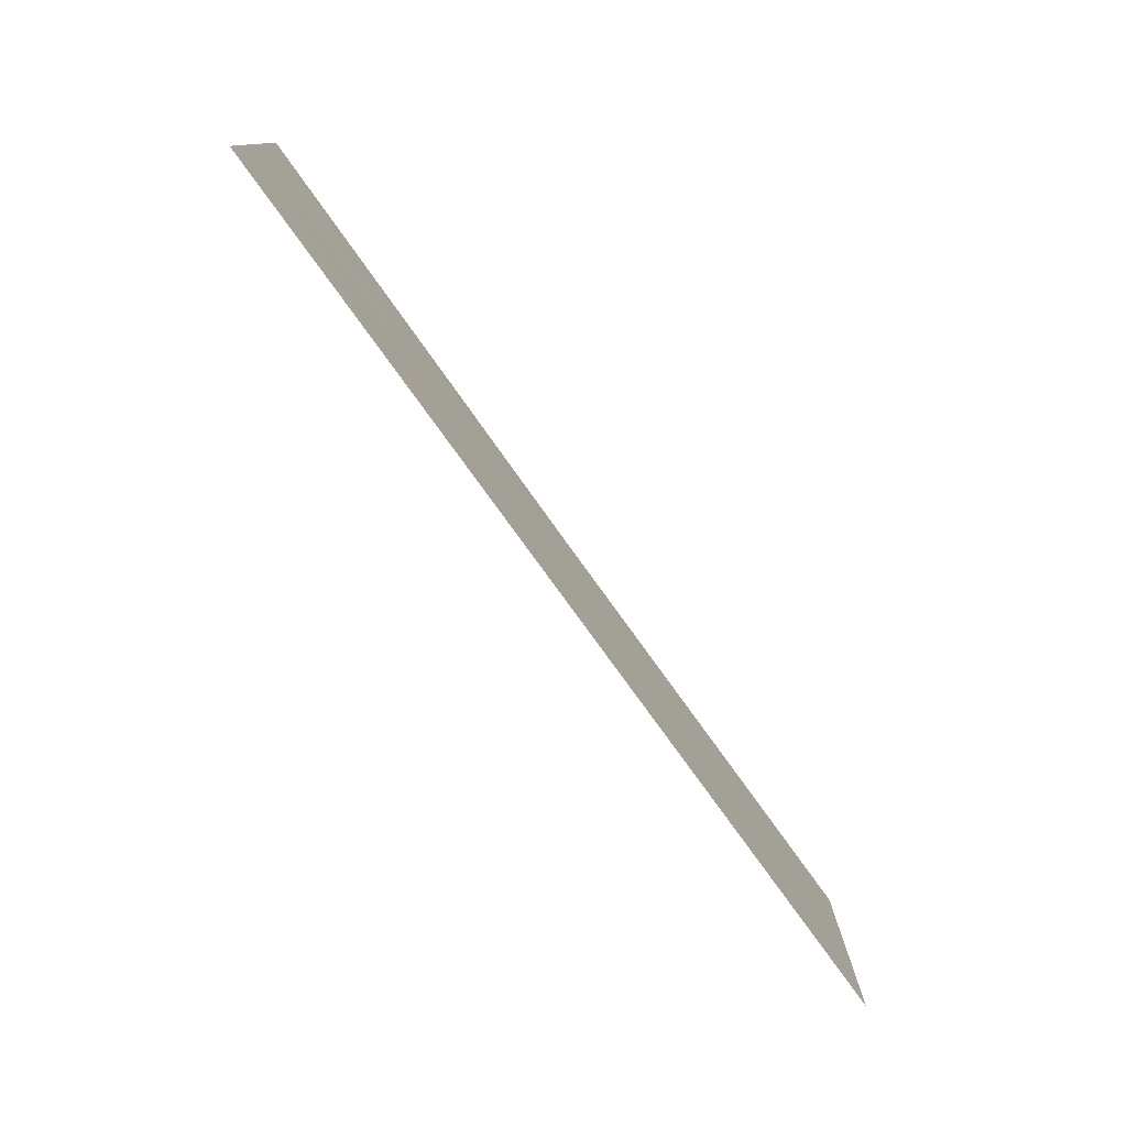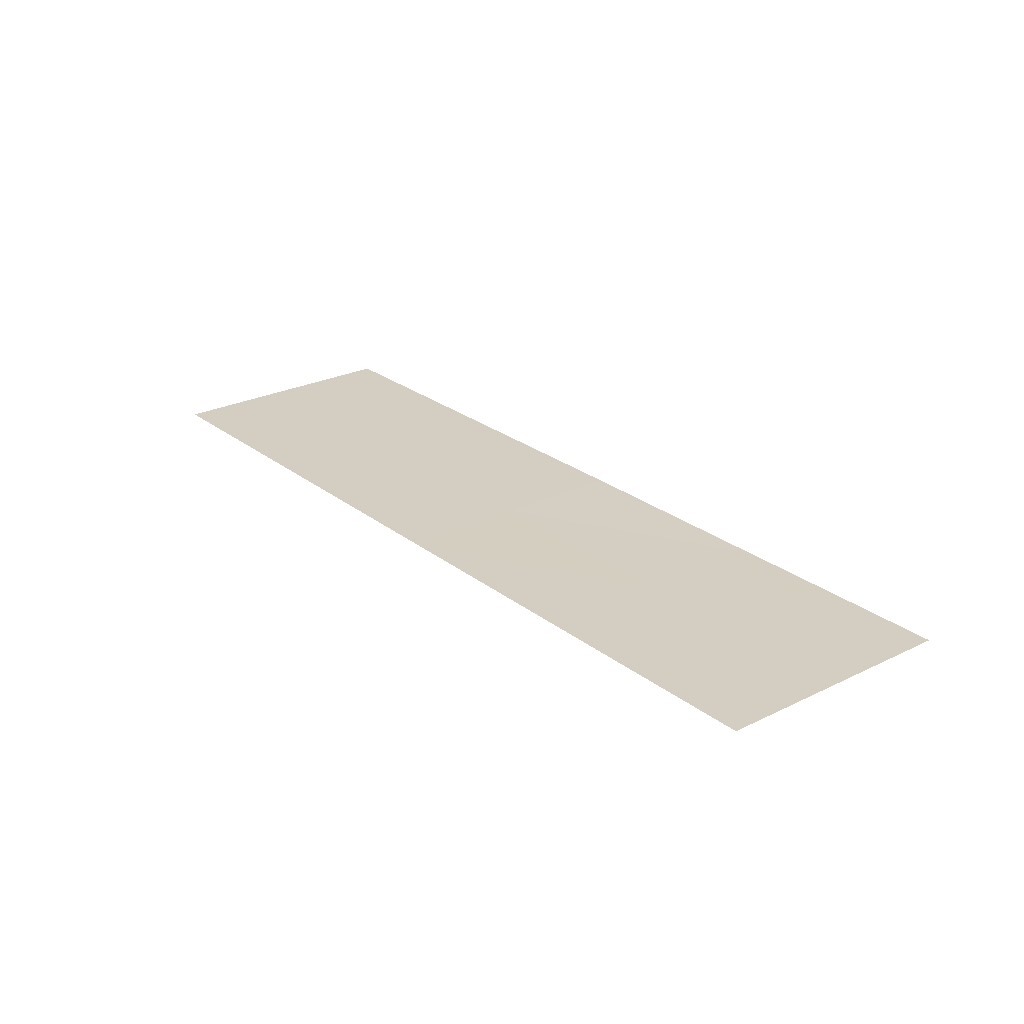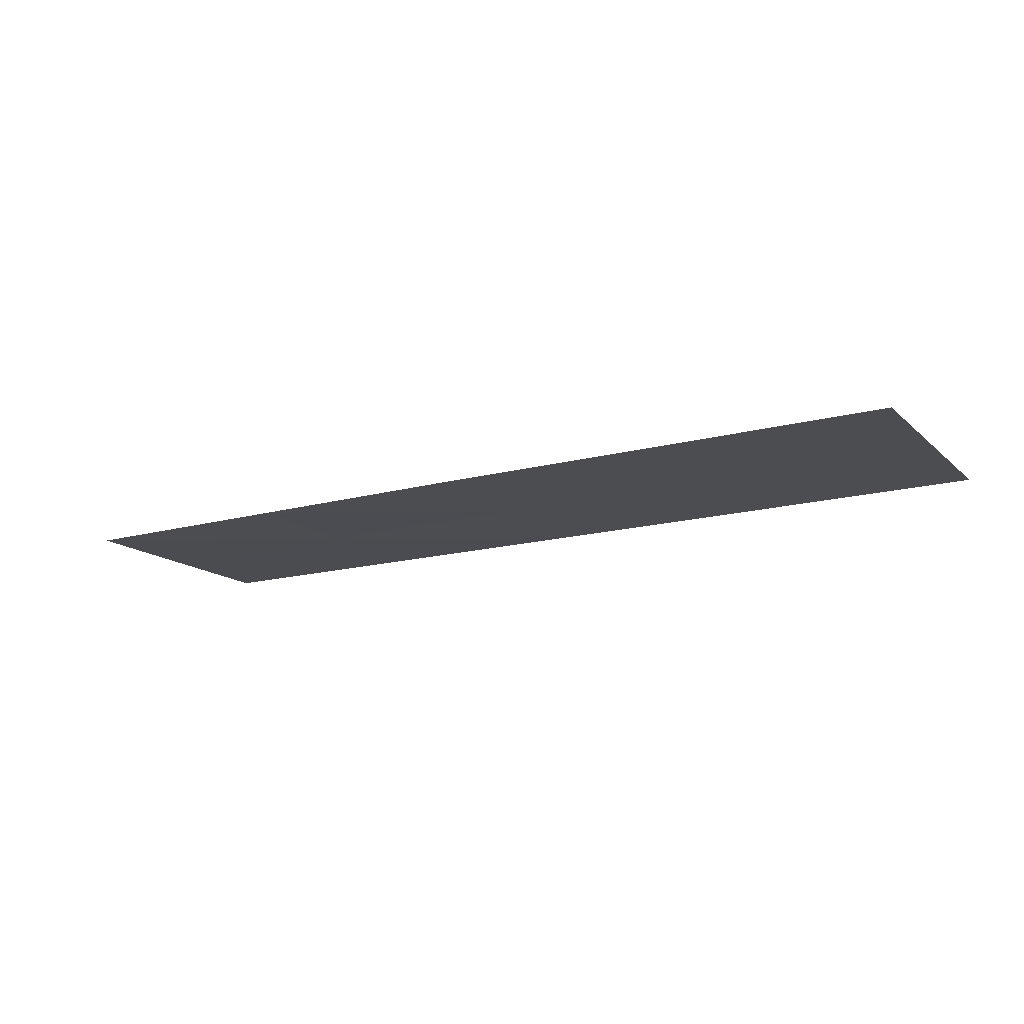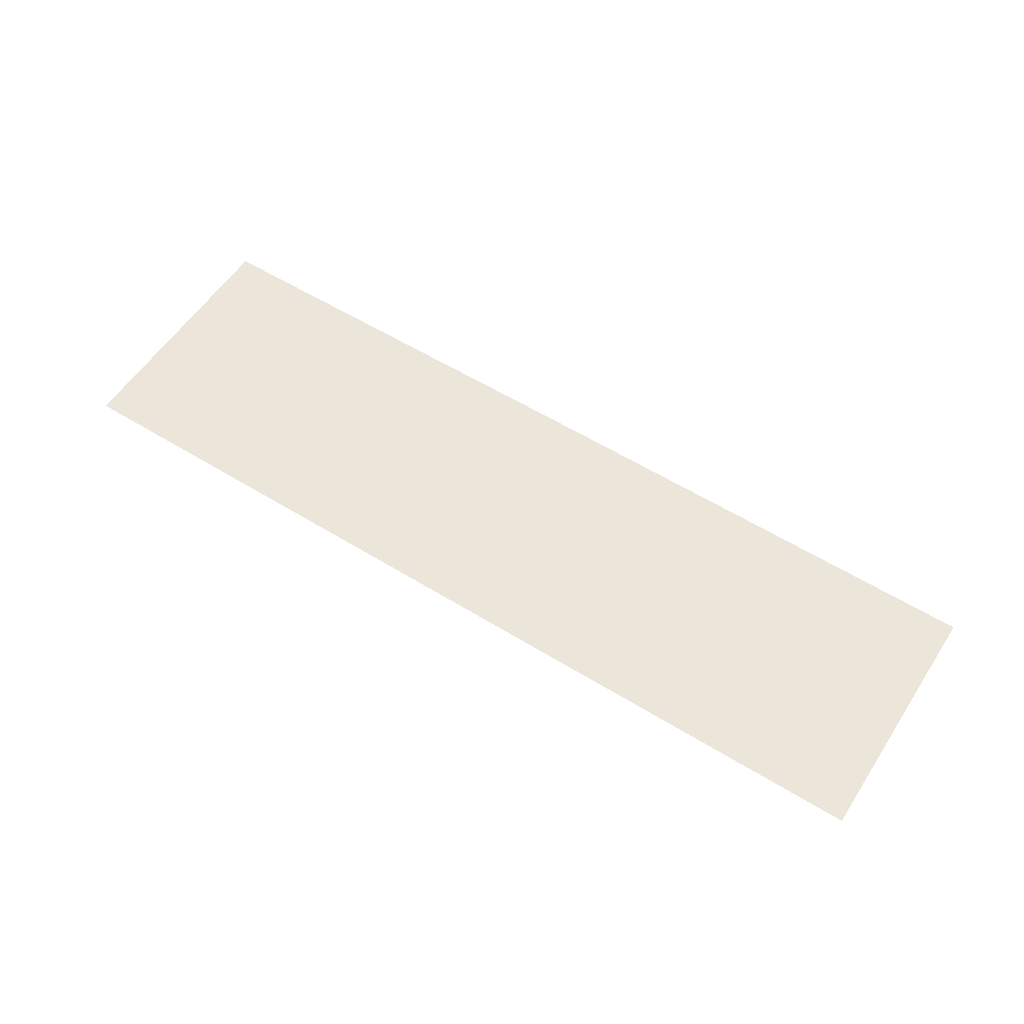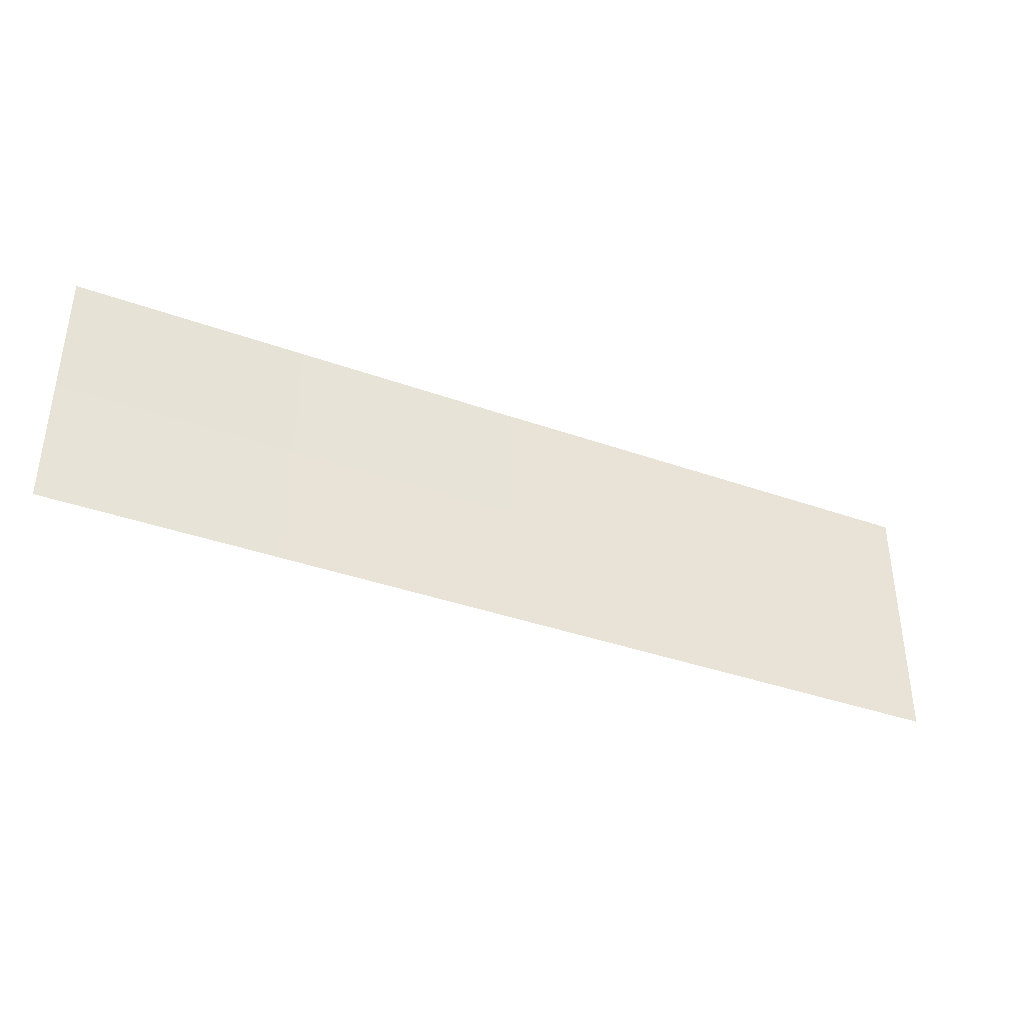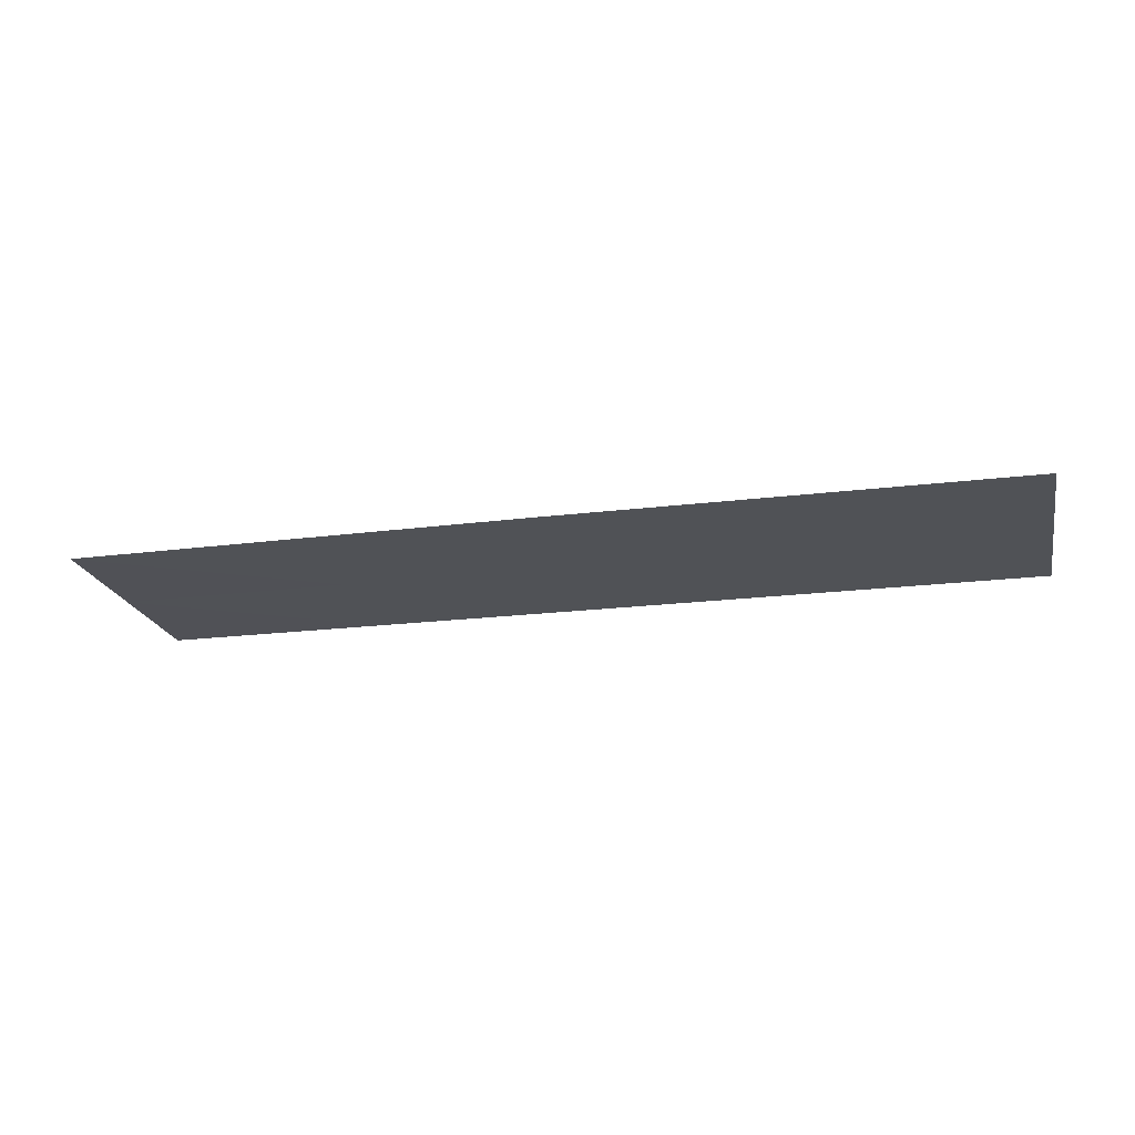
<metadata>
{"format":"obj","ext":"obj","renderer":"f3d","projection":"perspective","resolution":1024,"background":"white","views":[{"elev":-78.0,"azim":125.8,"up":"+Y"},{"elev":25.2,"azim":51.1,"up":"+Z"},{"elev":-15.7,"azim":-150.4,"up":"+Z"},{"elev":56.7,"azim":32.8,"up":"+Z"},{"elev":-38.4,"azim":155.9,"up":"+Y"},{"elev":-21.0,"azim":-167.6,"up":"+Z"}]}
</metadata>
<code>
v -3.6 10.19 0.005
v -1.8 10.19 0.005
v 8.473e-10 10.19 0.005
v 1.8 10.19 0.005
v 3.6 10.19 0.005
v -3.6 11.19 0.005
v -1.8 11.19 0.005
v 3.255e-15 11.19 0.005
v 1.8 11.19 -8.674e-19
v 3.6 11.19 -0.005
v -3.6 12.19 0.005
v -1.8 12.19 0.005
v 3.317e-15 12.19 0.005
v 1.8 12.19 -0.005
v 3.6 12.19 -0.015
g g1
f 1 2 7 6
f 2 3 8 7
f 3 4 9 8
f 4 5 10 9
f 6 7 12 11
f 7 8 13 12
f 8 9 14 13
f 9 10 15 14
g g2
g g3
g g4

</code>
